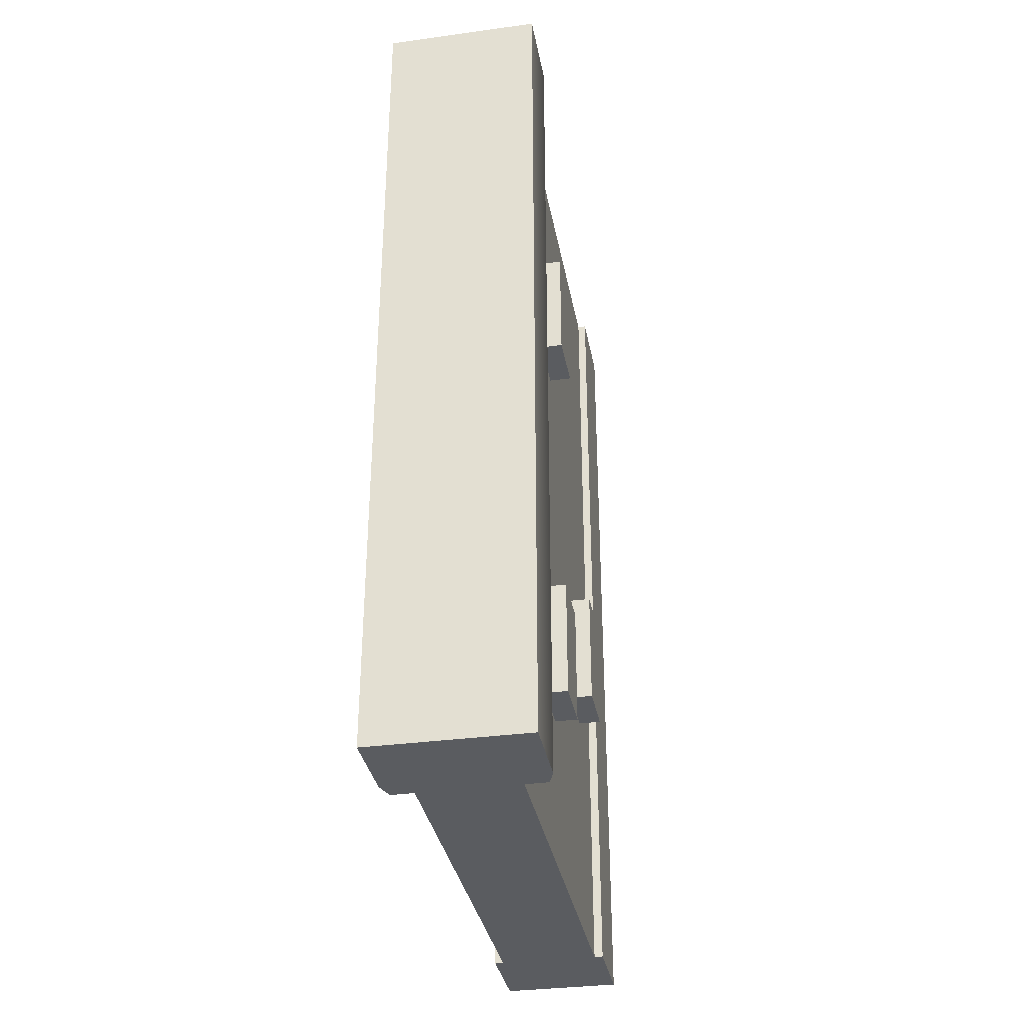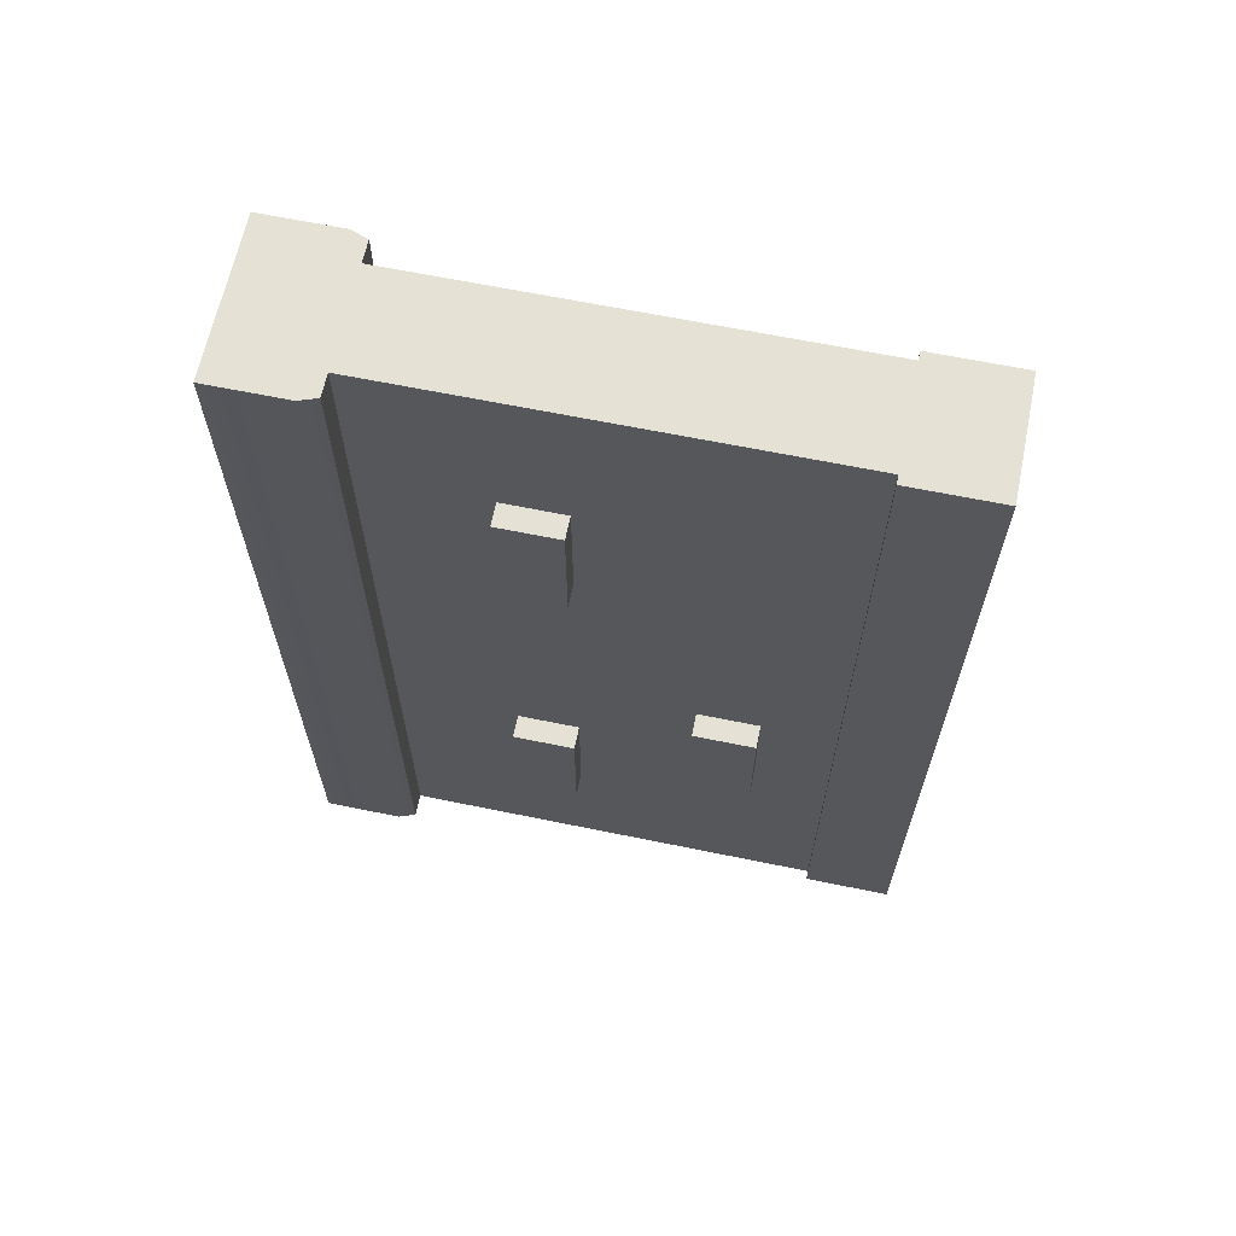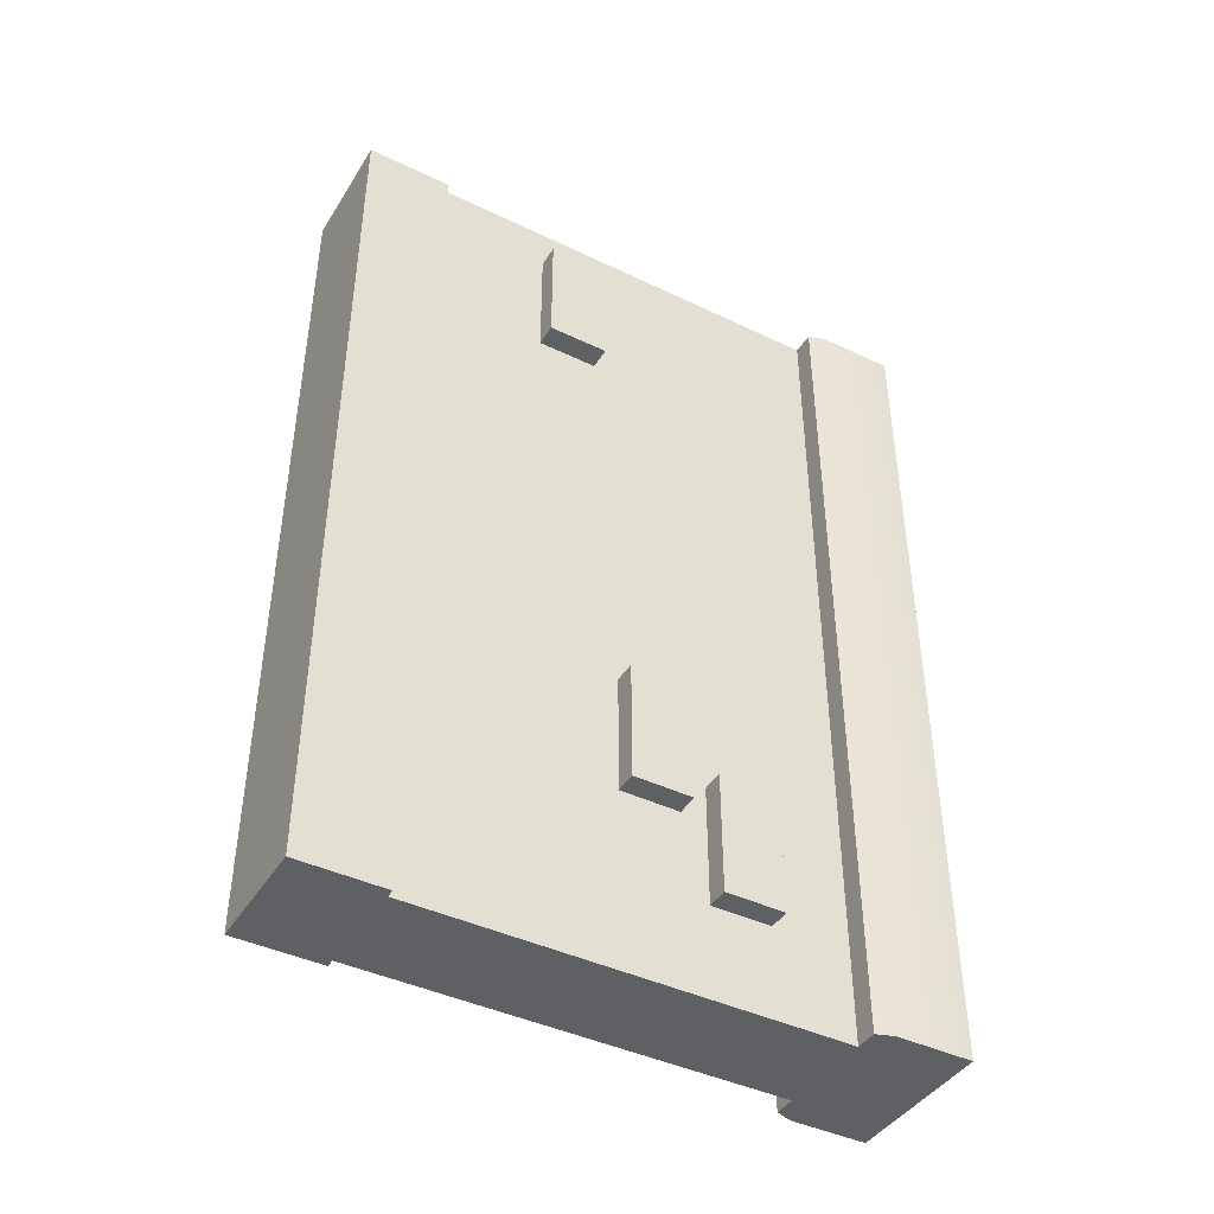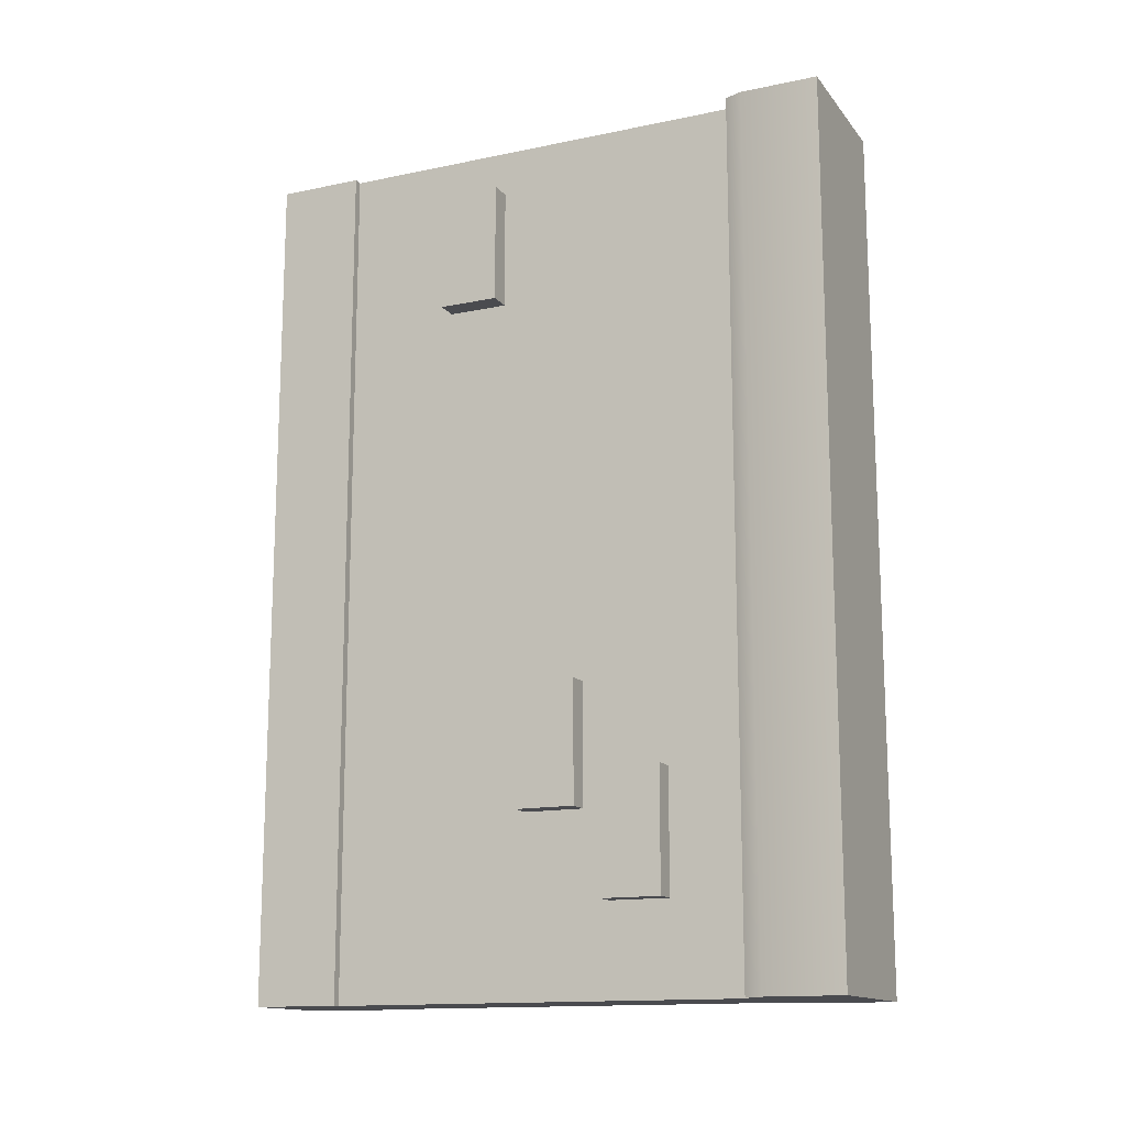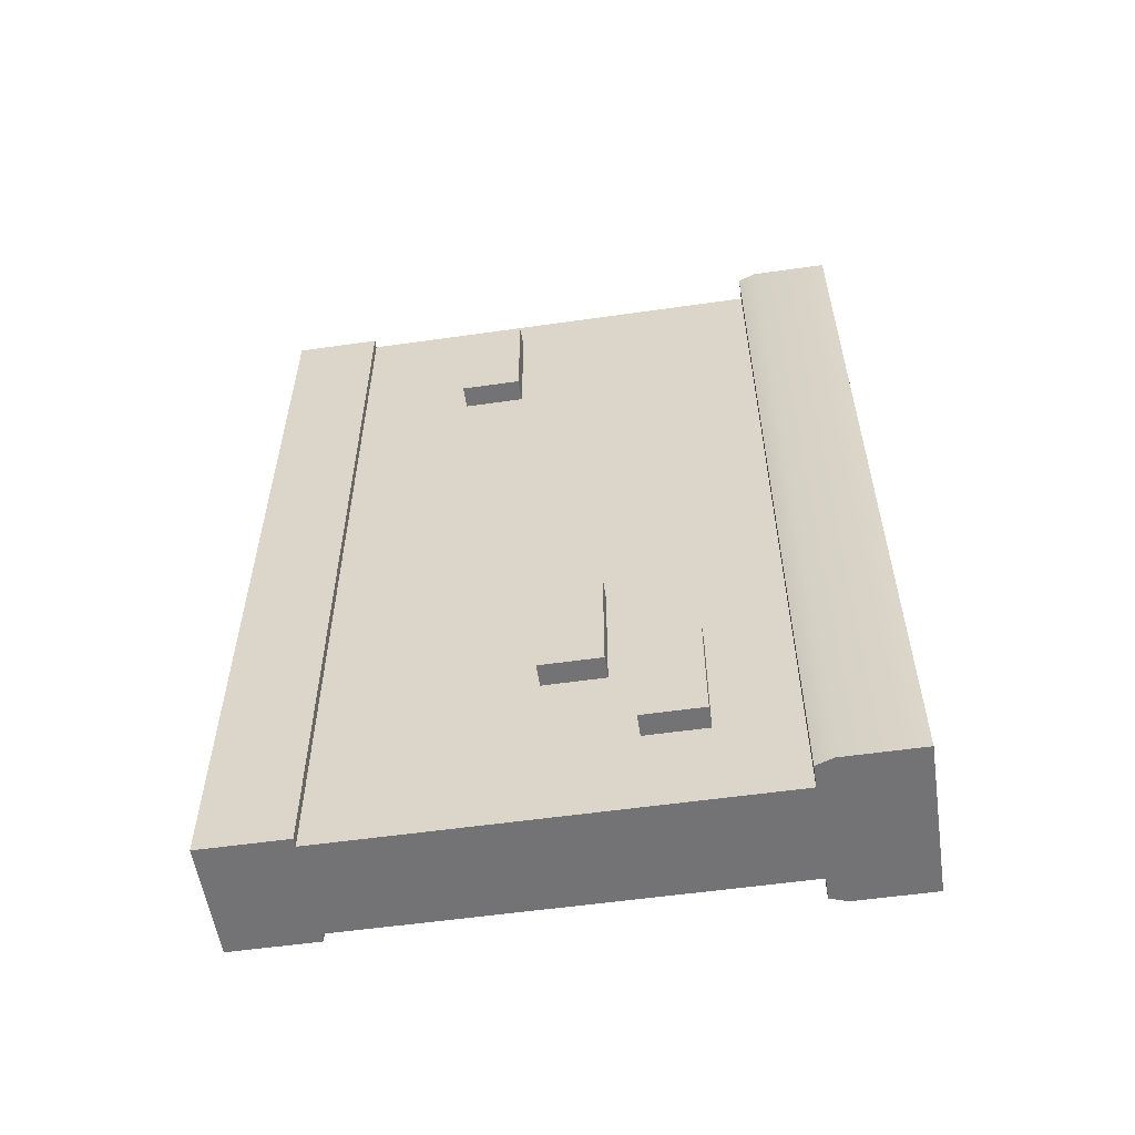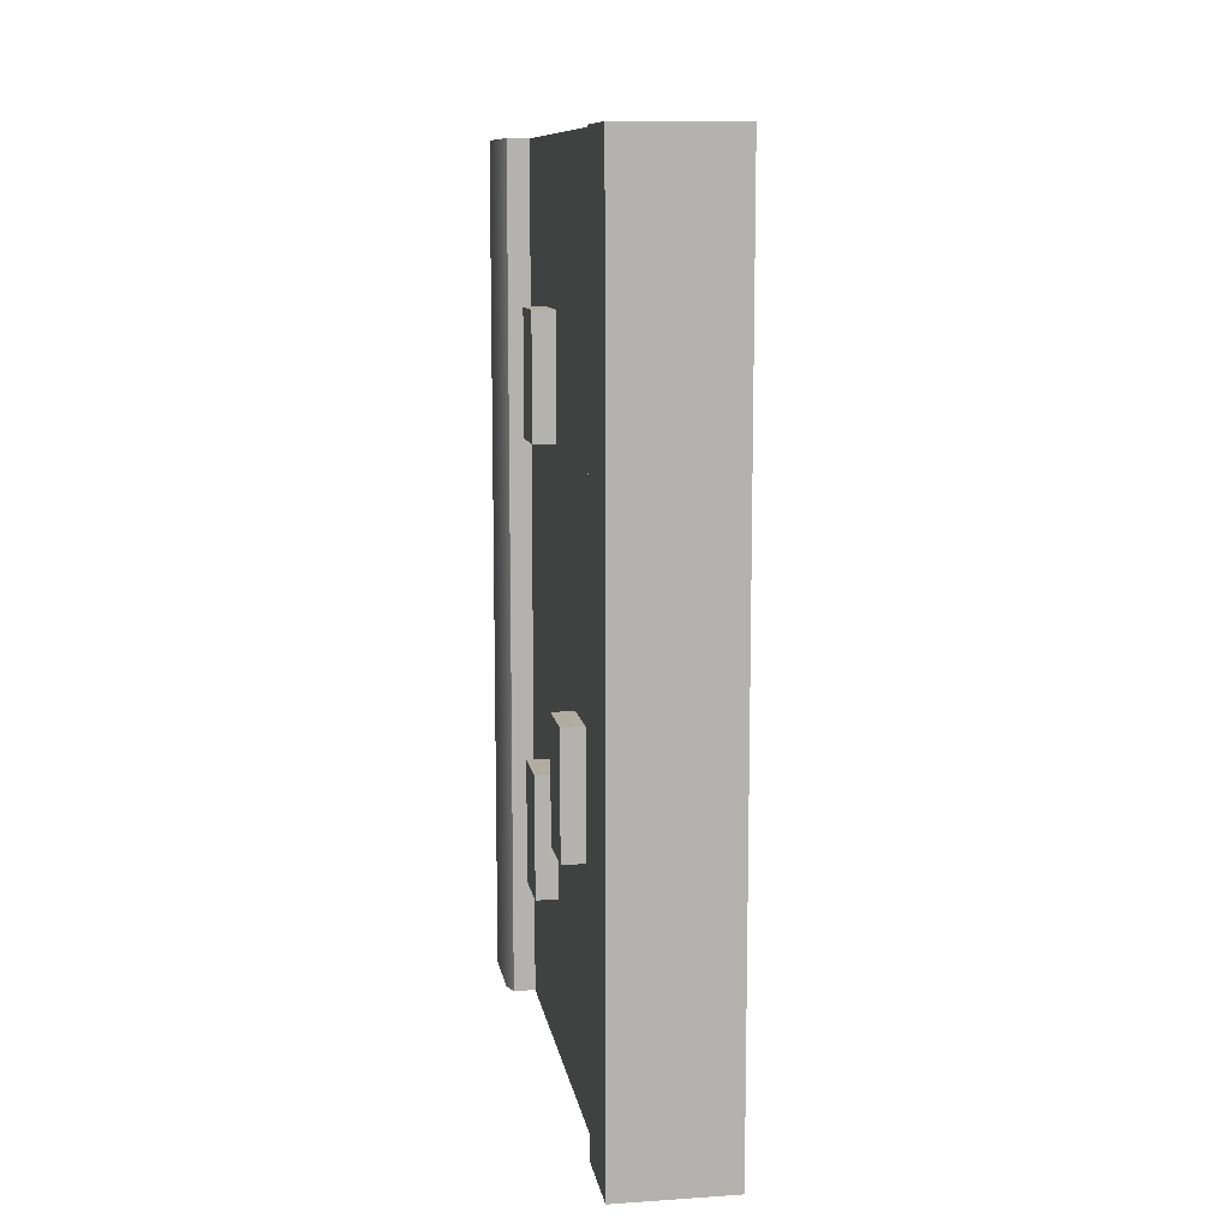
<metadata>
{"format":"obj","ext":"obj","renderer":"f3d","projection":"perspective","resolution":1024,"background":"white","views":[{"elev":-34.0,"azim":10.4,"up":"+Z"},{"elev":64.4,"azim":101.7,"up":"+Z"},{"elev":-42.6,"azim":-119.8,"up":"+Z"},{"elev":-14.3,"azim":-65.5,"up":"+Z"},{"elev":-56.0,"azim":-81.5,"up":"+Z"},{"elev":10.5,"azim":170.6,"up":"+Z"}]}
</metadata>
<code>
o brick-wall.017
v 16.81 -4.234 -10.6
v 16.76 -4.234 -10.6
v 16.81 -4.234 -12.51
v 16.76 -4.234 -12.51
v 17.05 -3.294 -12.51
v 17.05 -3.294 -10.6
v 17.05 -3.103 -12.51
v 17.05 -3.103 -10.6
v 16.75 -4.444 -10.6
v 17.09 -4.444 -10.6
v 16.75 -4.444 -12.51
v 17.09 -4.444 -12.51
v 16.79 -3.103 -10.6
v 16.79 -3.103 -12.51
v 16.75 -4.272 -10.6
v 16.75 -4.272 -12.51
v 17.08 -4.234 -10.6
v 17.03 -4.234 -10.6
v 17.08 -4.234 -12.51
v 17.03 -4.234 -12.51
v 17.09 -4.272 -12.51
v 17.09 -4.272 -10.6
v 17.03 -3.294 -10.6
v 17.03 -3.294 -12.51
v 16.79 -3.294 -10.6
v 16.81 -3.294 -10.6
v 16.79 -3.294 -12.51
v 16.81 -3.294 -12.51
v 17.05 -3.294 -12.51
v 17.05 -3.103 -12.51
v 17.03 -3.294 -12.51
v 16.79 -3.103 -12.51
v 16.81 -3.294 -12.51
v 16.79 -3.294 -12.51
v 16.75 -4.444 -12.51
v 17.08 -4.234 -12.51
v 17.03 -4.234 -12.51
v 16.81 -4.234 -12.51
v 16.76 -4.234 -12.51
v 16.75 -4.272 -12.51
v 17.05 -3.103 -10.6
v 17.05 -3.294 -10.6
v 16.79 -3.103 -10.6
v 17.03 -3.294 -10.6
v 16.81 -3.294 -10.6
v 16.79 -3.294 -10.6
v 16.75 -4.444 -10.6
v 17.08 -4.234 -10.6
v 17.03 -4.234 -10.6
v 16.81 -4.234 -10.6
v 16.76 -4.234 -10.6
v 16.75 -4.272 -10.6
v 16.76 -4.061 -12.04
v 16.76 -4.061 -12.31
v 16.76 -3.927 -12.04
v 16.76 -3.927 -12.31
v 16.81 -4.061 -12.04
v 16.81 -4.061 -12.31
v 16.81 -3.927 -12.04
v 16.81 -3.927 -12.31
v 16.76 -3.87 -11.85
v 16.76 -3.87 -12.12
v 16.76 -3.736 -11.85
v 16.76 -3.736 -12.12
v 16.81 -3.87 -11.85
v 16.81 -3.87 -12.12
v 16.81 -3.736 -11.85
v 16.81 -3.736 -12.12
v 16.76 -3.678 -10.7
v 16.76 -3.678 -10.97
v 16.76 -3.545 -10.7
v 16.76 -3.545 -10.97
v 16.81 -3.678 -10.7
v 16.81 -3.678 -10.97
v 16.81 -3.545 -10.7
v 16.81 -3.545 -10.97
v 17.08 -3.969 -12.17
v 17.08 -3.969 -11.9
v 17.08 -3.835 -12.17
v 17.08 -3.835 -11.9
v 17.03 -3.969 -12.17
v 17.03 -3.969 -11.9
v 17.03 -3.835 -12.17
v 17.03 -3.835 -11.9
v 17.08 -3.587 -11.98
v 17.08 -3.587 -11.71
v 17.08 -3.453 -11.98
v 17.08 -3.453 -11.71
v 17.03 -3.587 -11.98
v 17.03 -3.587 -11.71
v 17.03 -3.453 -11.98
v 17.03 -3.453 -11.71
v 17.08 -3.969 -11.22
v 17.08 -3.969 -10.95
v 17.08 -3.835 -11.22
v 17.08 -3.835 -10.95
v 17.03 -3.969 -11.22
v 17.03 -3.969 -10.95
v 17.03 -3.835 -11.22
v 17.03 -3.835 -10.95
f 3 2 1
f 2 3 4
f 7 6 5
f 6 7 8
f 11 10 9
f 10 11 12
f 7 13 8
f 13 7 14
f 2 16 15
f 16 2 4
f 19 18 17
f 18 19 20
f 19 22 21
f 22 19 17
f 24 6 23
f 6 24 5
f 27 26 25
f 26 27 28
f 13 27 25
f 27 13 14
f 21 10 12
f 10 21 22
f 15 11 9
f 11 15 16
f 31 30 29
f 30 31 32
f 32 31 33
f 32 33 34
f 35 21 12
f 21 35 36
f 36 35 37
f 37 35 38
f 38 35 39
f 39 35 40
f 43 42 41
f 42 43 44
f 44 43 45
f 45 43 46
f 22 47 10
f 47 22 48
f 47 48 49
f 47 49 50
f 47 50 51
f 47 51 52
f 26 3 1
f 3 26 28
f 24 18 20
f 18 24 23
f 20 28 24
f 28 20 3
f 26 18 23
f 18 26 1
f 55 54 53
f 54 55 56
f 54 57 53
f 57 54 58
f 55 57 59
f 57 55 53
f 60 55 59
f 55 60 56
f 54 60 58
f 60 54 56
f 63 62 61
f 62 63 64
f 62 65 61
f 65 62 66
f 63 65 67
f 65 63 61
f 68 63 67
f 63 68 64
f 62 68 66
f 68 62 64
f 71 70 69
f 70 71 72
f 70 73 69
f 73 70 74
f 71 73 75
f 73 71 69
f 76 71 75
f 71 76 72
f 70 76 74
f 76 70 72
f 79 78 77
f 78 79 80
f 78 81 77
f 81 78 82
f 79 81 83
f 81 79 77
f 84 79 83
f 79 84 80
f 78 84 82
f 84 78 80
f 87 86 85
f 86 87 88
f 86 89 85
f 89 86 90
f 87 89 91
f 89 87 85
f 92 87 91
f 87 92 88
f 86 92 90
f 92 86 88
f 95 94 93
f 94 95 96
f 94 97 93
f 97 94 98
f 95 97 99
f 97 95 93
f 100 95 99
f 95 100 96
f 94 100 98
f 100 94 96
f 3 2 1
f 2 3 4
f 7 6 5
f 6 7 8
f 11 10 9
f 10 11 12
f 7 13 8
f 13 7 14
f 2 16 15
f 16 2 4
f 19 18 17
f 18 19 20
f 19 22 21
f 22 19 17
f 24 6 23
f 6 24 5
f 27 26 25
f 26 27 28
f 13 27 25
f 27 13 14
f 21 10 12
f 10 21 22
f 15 11 9
f 11 15 16
f 31 30 29
f 30 31 32
f 32 31 33
f 32 33 34
f 35 21 12
f 21 35 36
f 36 35 37
f 37 35 38
f 38 35 39
f 39 35 40
f 43 42 41
f 42 43 44
f 44 43 45
f 45 43 46
f 22 47 10
f 47 22 48
f 47 48 49
f 47 49 50
f 47 50 51
f 47 51 52
f 26 3 1
f 3 26 28
f 24 18 20
f 18 24 23
f 20 28 24
f 28 20 3
f 26 18 23
f 18 26 1
f 55 54 53
f 54 55 56
f 54 57 53
f 57 54 58
f 55 57 59
f 57 55 53
f 60 55 59
f 55 60 56
f 54 60 58
f 60 54 56
f 63 62 61
f 62 63 64
f 62 65 61
f 65 62 66
f 63 65 67
f 65 63 61
f 68 63 67
f 63 68 64
f 62 68 66
f 68 62 64
f 71 70 69
f 70 71 72
f 70 73 69
f 73 70 74
f 71 73 75
f 73 71 69
f 76 71 75
f 71 76 72
f 70 76 74
f 76 70 72
f 79 78 77
f 78 79 80
f 78 81 77
f 81 78 82
f 79 81 83
f 81 79 77
f 84 79 83
f 79 84 80
f 78 84 82
f 84 78 80
f 87 86 85
f 86 87 88
f 86 89 85
f 89 86 90
f 87 89 91
f 89 87 85
f 92 87 91
f 87 92 88
f 86 92 90
f 92 86 88
f 95 94 93
f 94 95 96
f 94 97 93
f 97 94 98
f 95 97 99
f 97 95 93
f 100 95 99
f 95 100 96
f 94 100 98
f 100 94 96

</code>
